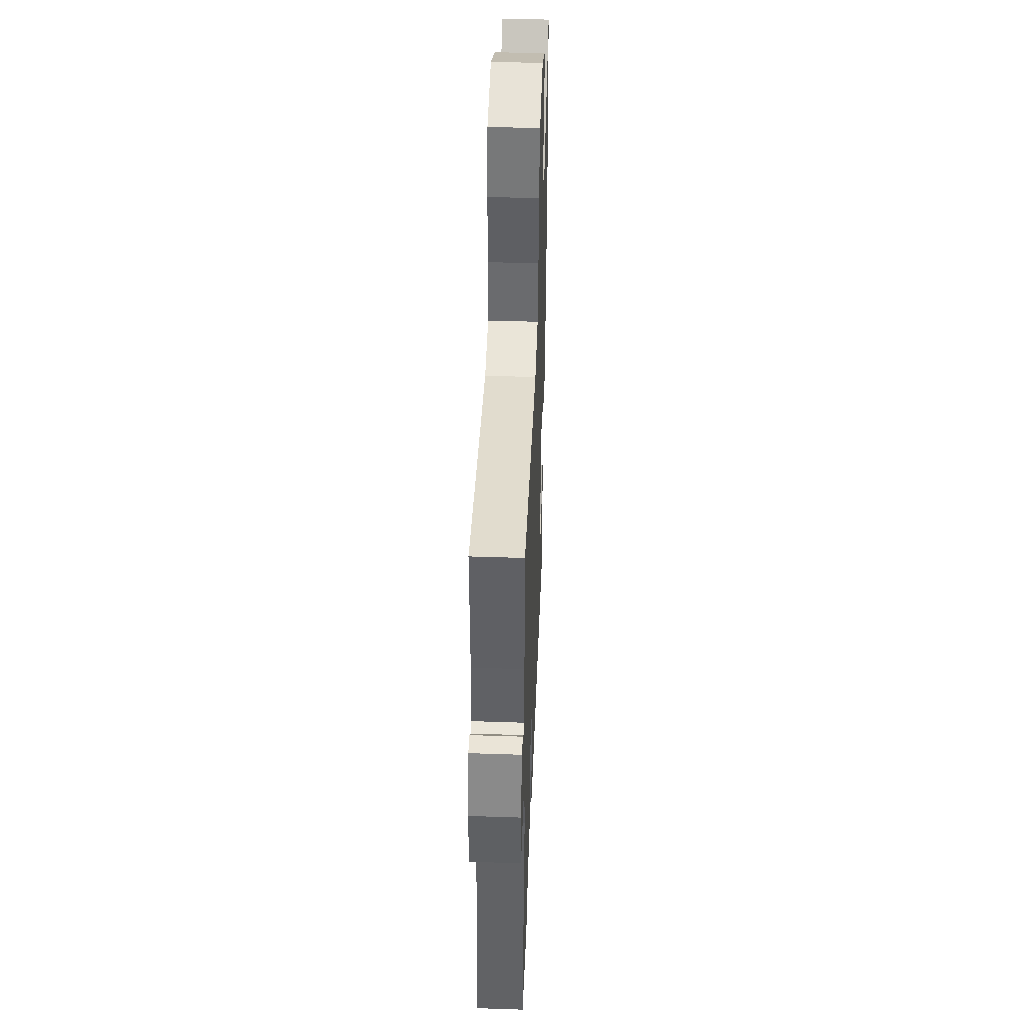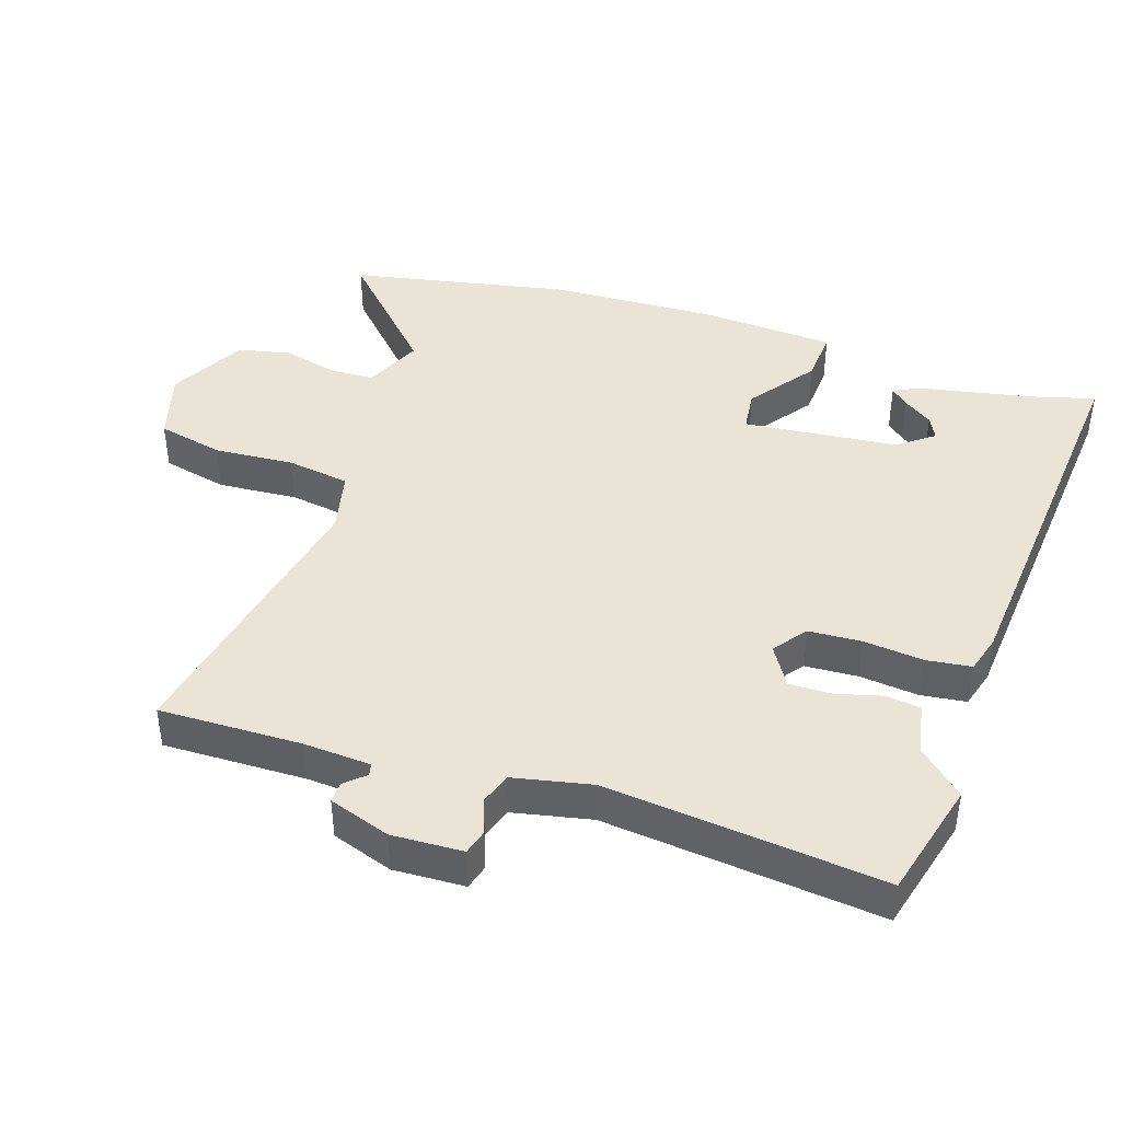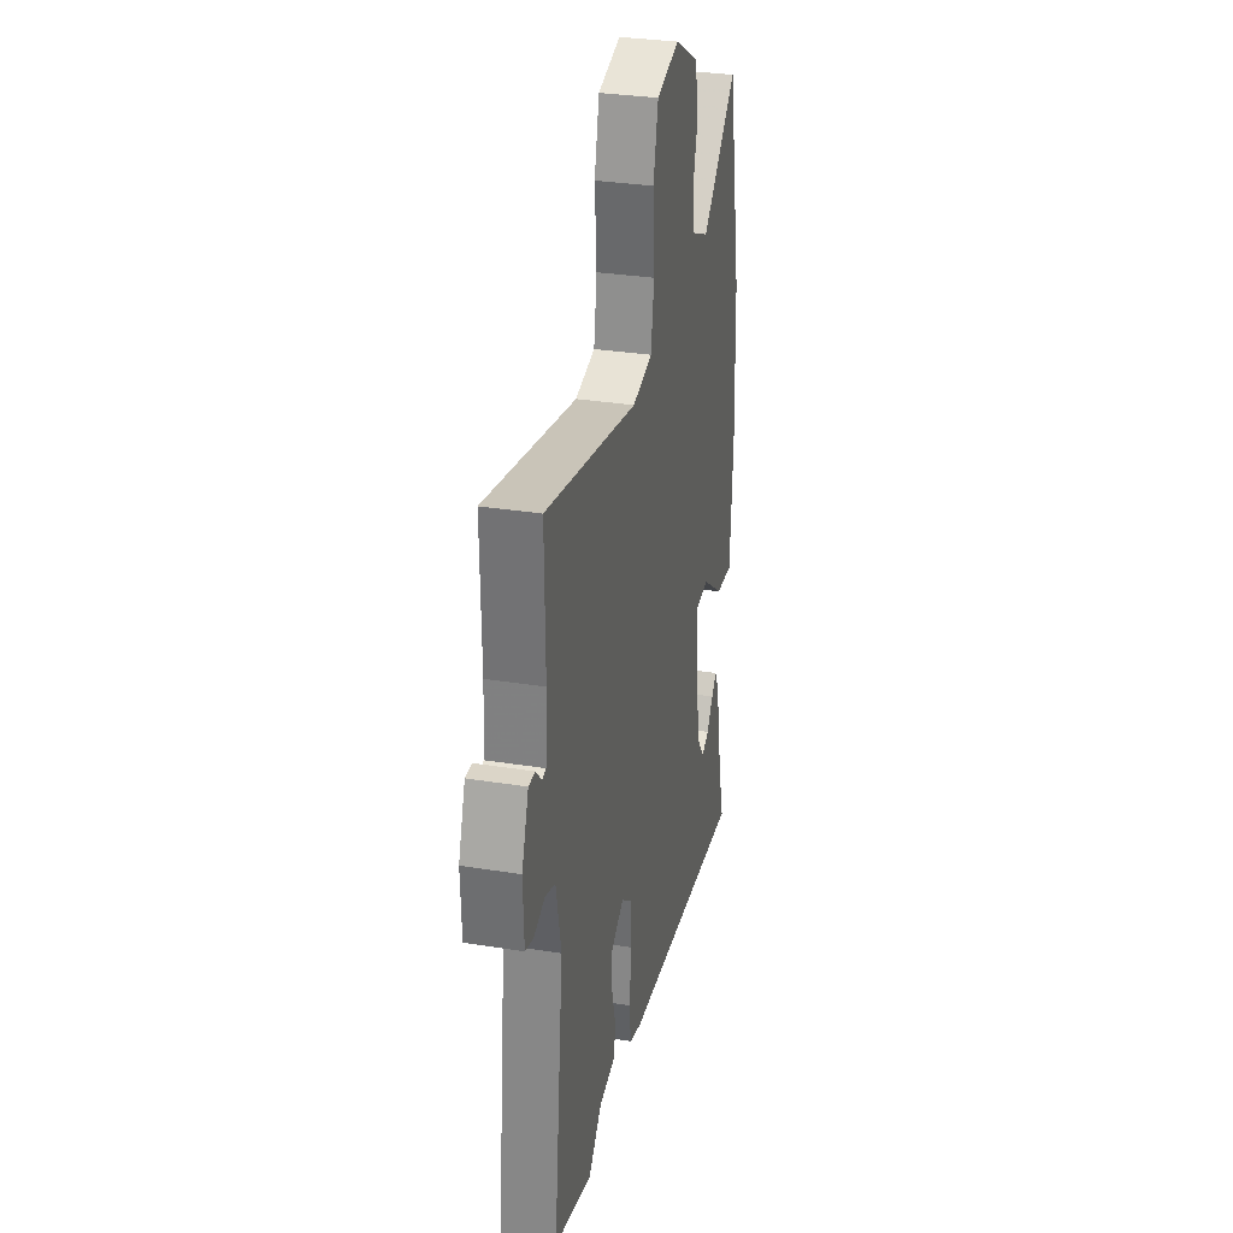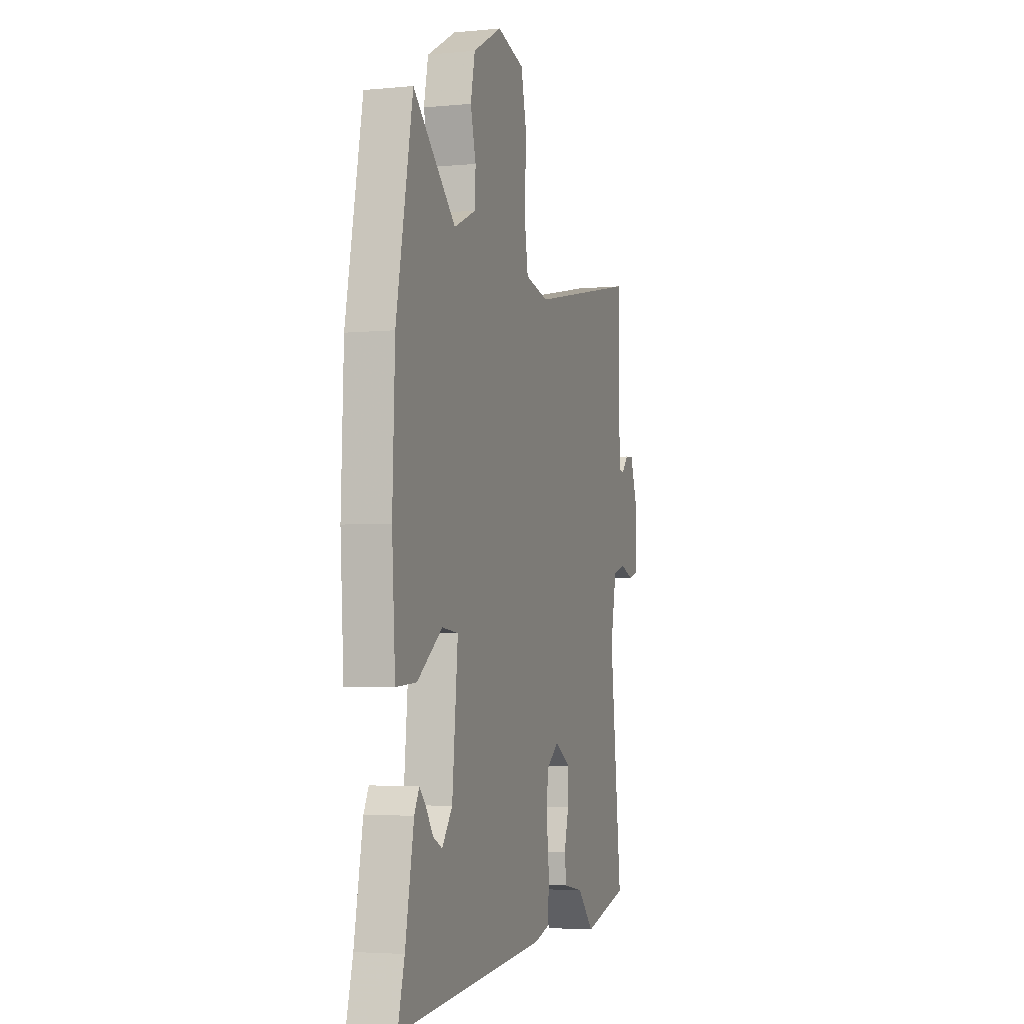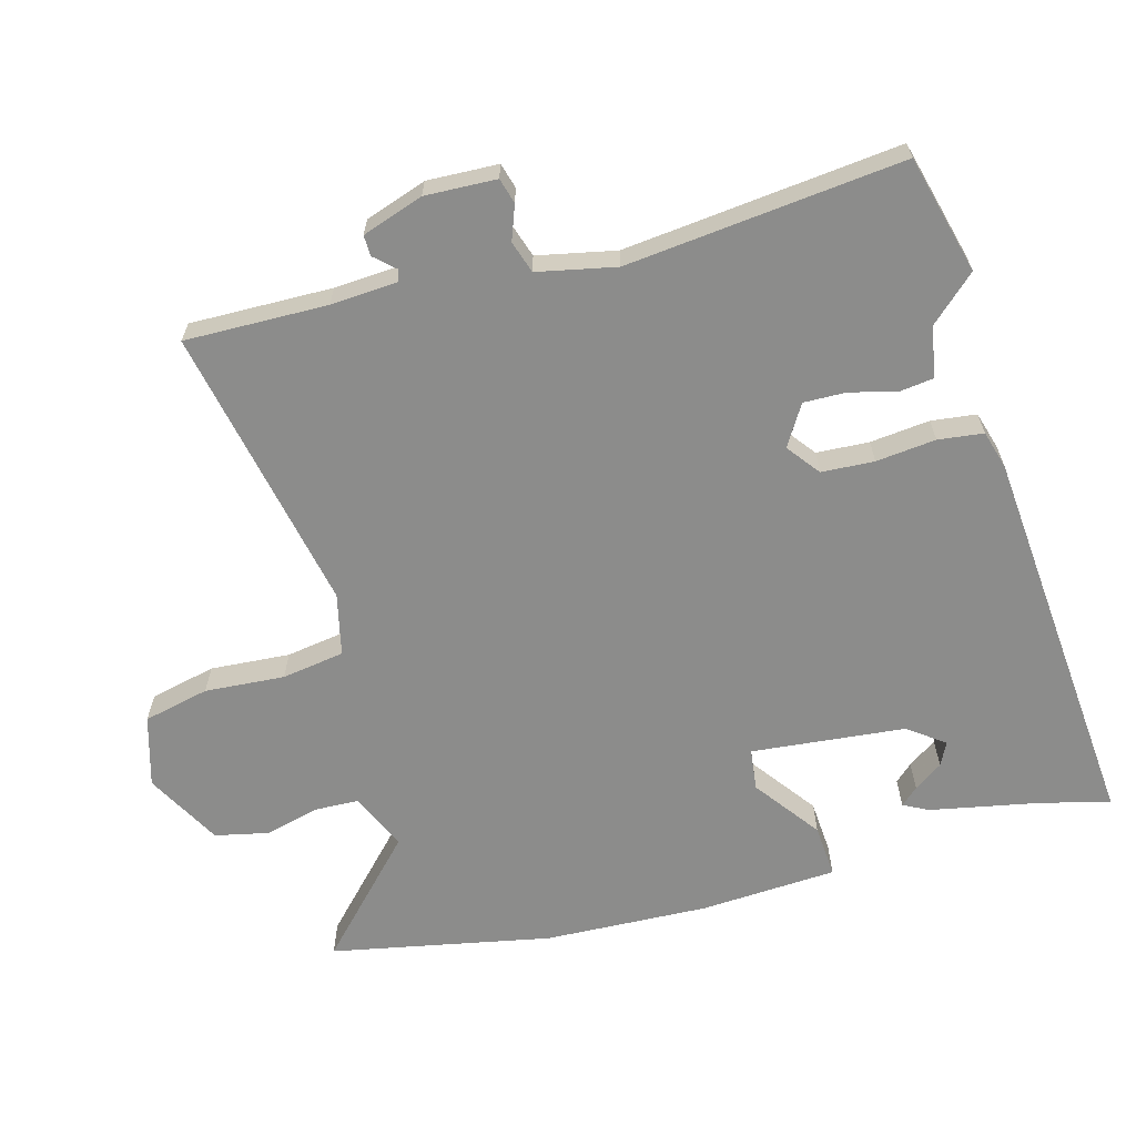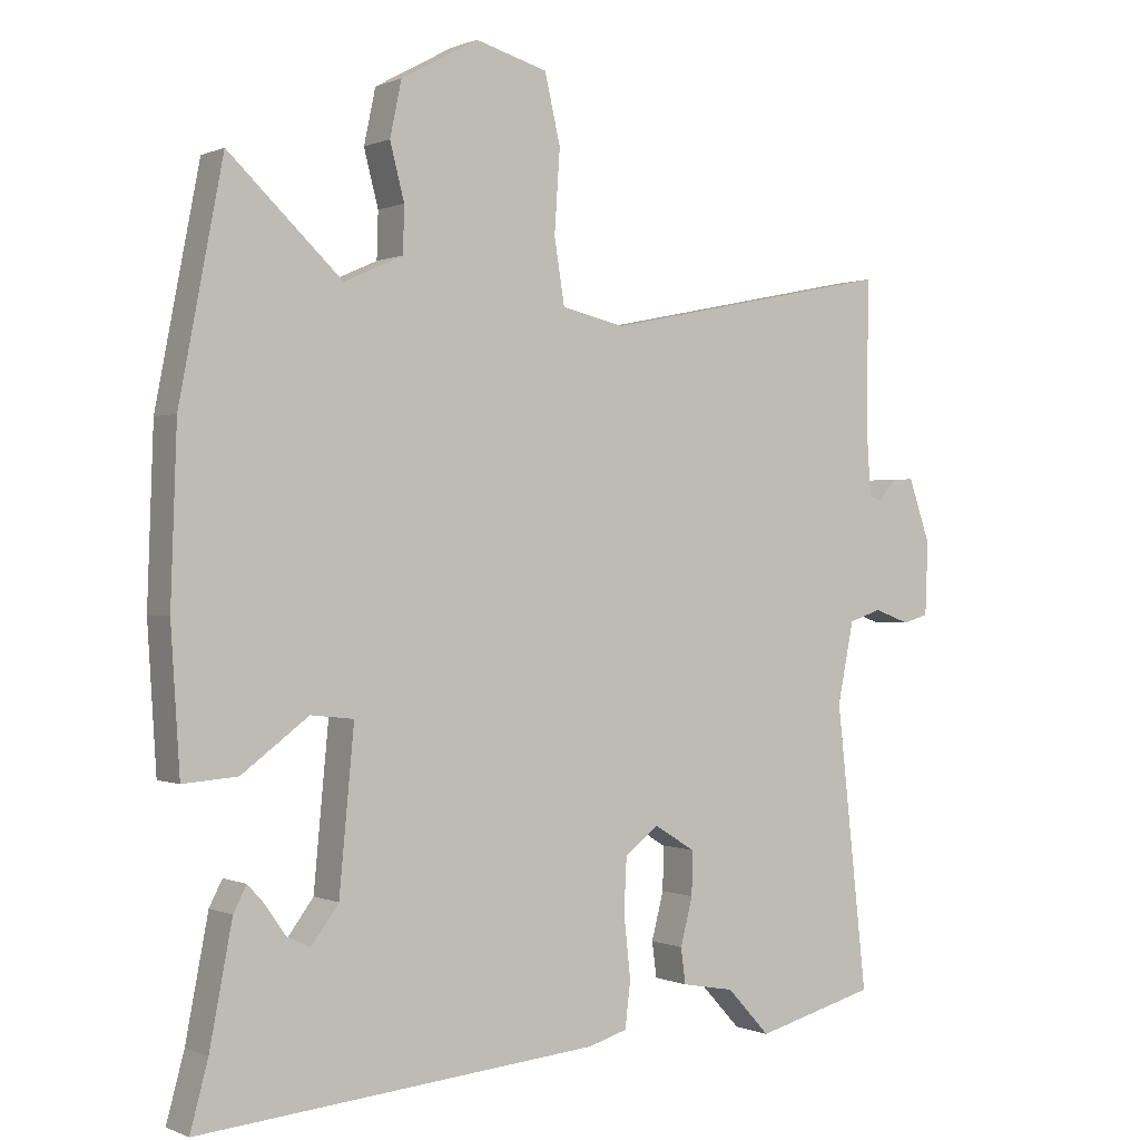
<metadata>
{"format":"obj","ext":"obj","renderer":"f3d","projection":"perspective","resolution":1024,"background":"white","views":[{"elev":45.5,"azim":92.2,"up":"+Z"},{"elev":42.7,"azim":107.9,"up":"+Y"},{"elev":31.3,"azim":102.9,"up":"+Z"},{"elev":-4.0,"azim":-72.2,"up":"+Z"},{"elev":-64.1,"azim":105.1,"up":"+Y"},{"elev":0.1,"azim":-32.9,"up":"+Z"}]}
</metadata>
<code>
v -0.537 0.07 0.31
v -0.473 0.07 0.641
v -0.307 0.07 0.485
v -0.221 0.07 0.524
v -0.219 0.07 0.591
v -0.24 0.07 0.672
v -0.223 0.07 0.752
v -0.11 0.07 0.814
v -0.004 0.07 0.784
v 0.019 0.07 0.685
v 0.011 0.07 0.565
v 0.026 0.07 0.471
v 0.119 0.07 0.45
v 0.55 0.07 0.539
v 0.547 0.07 0.325
v 0.554 0.07 0.224
v 0.572 0.07 0.22
v 0.599 0.07 0.25
v 0.63 0.07 0.251
v 0.662 0.07 0.159
v 0.658 0.07 0.052
v 0.62 0.07 0.041
v 0.568 0.07 0.06
v 0.52 0.07 0.044
v 0.496 0.07 -0.074
v 0.542 0.07 -0.489
v 0.365 0.07 -0.536
v 0.302 0.07 -0.468
v 0.225 0.07 -0.454
v 0.218 0.07 -0.402
v 0.236 0.07 -0.333
v 0.237 0.07 -0.269
v 0.176 0.07 -0.232
v 0.127 0.07 -0.27
v 0.123 0.07 -0.349
v 0.133 0.07 -0.439
v 0.125 0.07 -0.507
v 0.068 0.07 -0.524
v -0.521 0.07 -0.577
v -0.495 0.07 -0.48
v -0.462 0.07 -0.308
v -0.443 0.07 -0.271
v -0.419 0.07 -0.297
v -0.389 0.07 -0.34
v -0.354 0.07 -0.357
v -0.314 0.07 -0.303
v -0.292 0.07 -0.071
v -0.355 0.07 -0.064
v -0.453 0.07 -0.137
v -0.533 0.07 -0.143
v -0.546 0.07 0.063
v -0.537 0 0.31
v -0.473 0 0.641
v -0.307 0 0.485
v -0.221 0 0.524
v -0.219 0 0.591
v -0.24 0 0.672
v -0.223 0 0.752
v -0.11 0 0.814
v -0.004 0 0.784
v 0.019 0 0.685
v 0.011 0 0.565
v 0.026 0 0.471
v 0.119 0 0.45
v 0.55 0 0.539
v 0.547 0 0.325
v 0.554 0 0.224
v 0.572 0 0.22
v 0.599 0 0.25
v 0.63 0 0.251
v 0.662 0 0.159
v 0.658 0 0.052
v 0.62 0 0.041
v 0.568 0 0.06
v 0.52 0 0.044
v 0.496 0 -0.074
v 0.542 0 -0.489
v 0.365 0 -0.536
v 0.302 0 -0.468
v 0.225 0 -0.454
v 0.218 0 -0.402
v 0.236 0 -0.333
v 0.237 0 -0.269
v 0.176 0 -0.232
v 0.127 0 -0.27
v 0.123 0 -0.349
v 0.133 0 -0.439
v 0.125 0 -0.507
v 0.068 0 -0.524
v -0.521 0 -0.577
v -0.495 0 -0.48
v -0.462 0 -0.308
v -0.443 0 -0.271
v -0.419 0 -0.297
v -0.389 0 -0.34
v -0.354 0 -0.357
v -0.314 0 -0.303
v -0.292 0 -0.071
v -0.355 0 -0.064
v -0.453 0 -0.137
v -0.533 0 -0.143
v -0.546 0 0.063
f 1 2 3
f 51 1 3
f 50 51 3
f 49 50 3
f 48 49 3
f 47 48 3 4
f 46 47 4
f 42 43 44
f 41 42 44
f 40 41 44
f 40 44 45
f 39 40 45
f 38 39 45
f 37 38 45
f 36 37 45
f 35 36 45
f 34 35 45 46
f 28 29 30 31
f 28 31 32
f 27 28 32
f 26 27 32
f 25 26 32
f 24 25 32 33
f 21 22 23
f 20 21 23
f 19 20 23
f 18 19 23
f 17 18 23
f 16 17 23 24
f 34 46 4
f 33 34 4
f 24 33 4
f 16 24 4
f 15 16 4
f 9 10 11
f 8 9 11
f 7 8 11
f 6 7 11
f 5 6 11
f 5 11 12
f 4 5 12
f 15 4 12 13
f 13 14 15
f 54 53 52
f 54 52 102
f 54 102 101
f 54 101 100
f 54 100 99
f 55 54 99 98
f 55 98 97
f 95 94 93
f 95 93 92
f 95 92 91
f 96 95 91
f 96 91 90
f 96 90 89
f 96 89 88
f 96 88 87
f 96 87 86
f 97 96 86 85
f 82 81 80 79
f 83 82 79
f 83 79 78
f 83 78 77
f 83 77 76
f 84 83 76 75
f 74 73 72
f 74 72 71
f 74 71 70
f 74 70 69
f 74 69 68
f 75 74 68 67
f 55 97 85
f 55 85 84
f 55 84 75
f 55 75 67
f 55 67 66
f 62 61 60
f 62 60 59
f 62 59 58
f 62 58 57
f 62 57 56
f 63 62 56
f 63 56 55
f 64 63 55 66
f 66 65 64
f 1 52 53 2
f 2 53 54 3
f 3 54 55 4
f 4 55 56 5
f 5 56 57 6
f 6 57 58 7
f 7 58 59 8
f 8 59 60 9
f 9 60 61 10
f 10 61 62 11
f 11 62 63 12
f 12 63 64 13
f 13 64 65 14
f 14 65 66 15
f 15 66 67 16
f 16 67 68 17
f 17 68 69 18
f 18 69 70 19
f 19 70 71 20
f 20 71 72 21
f 21 72 73 22
f 22 73 74 23
f 23 74 75 24
f 24 75 76 25
f 25 76 77 26
f 26 77 78 27
f 27 78 79 28
f 28 79 80 29
f 29 80 81 30
f 30 81 82 31
f 31 82 83 32
f 32 83 84 33
f 33 84 85 34
f 34 85 86 35
f 35 86 87 36
f 36 87 88 37
f 37 88 89 38
f 38 89 90 39
f 39 90 91 40
f 40 91 92 41
f 41 92 93 42
f 42 93 94 43
f 43 94 95 44
f 44 95 96 45
f 45 96 97 46
f 46 97 98 47
f 47 98 99 48
f 48 99 100 49
f 49 100 101 50
f 50 101 102 51
f 51 102 52 1

</code>
